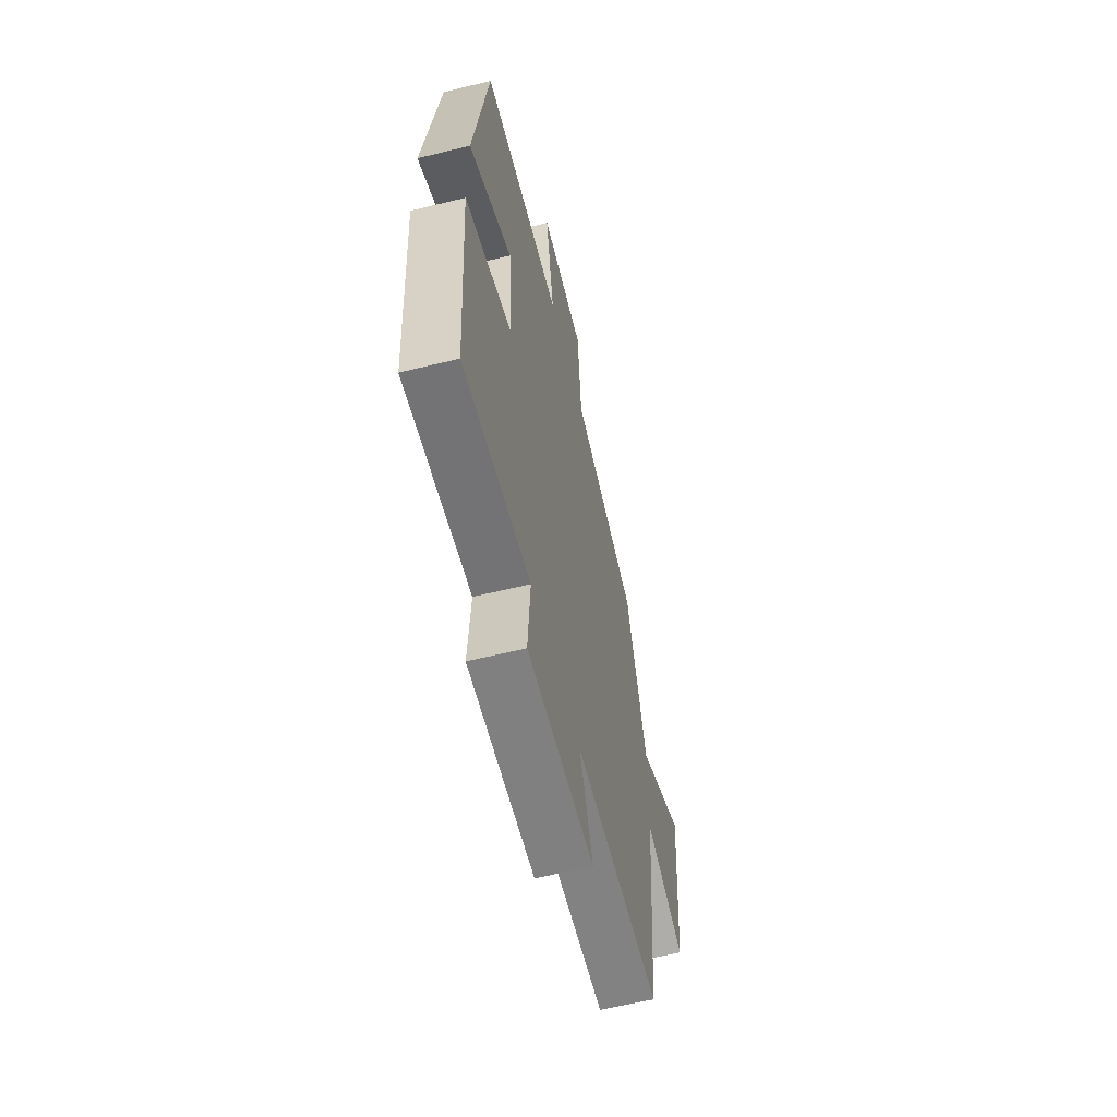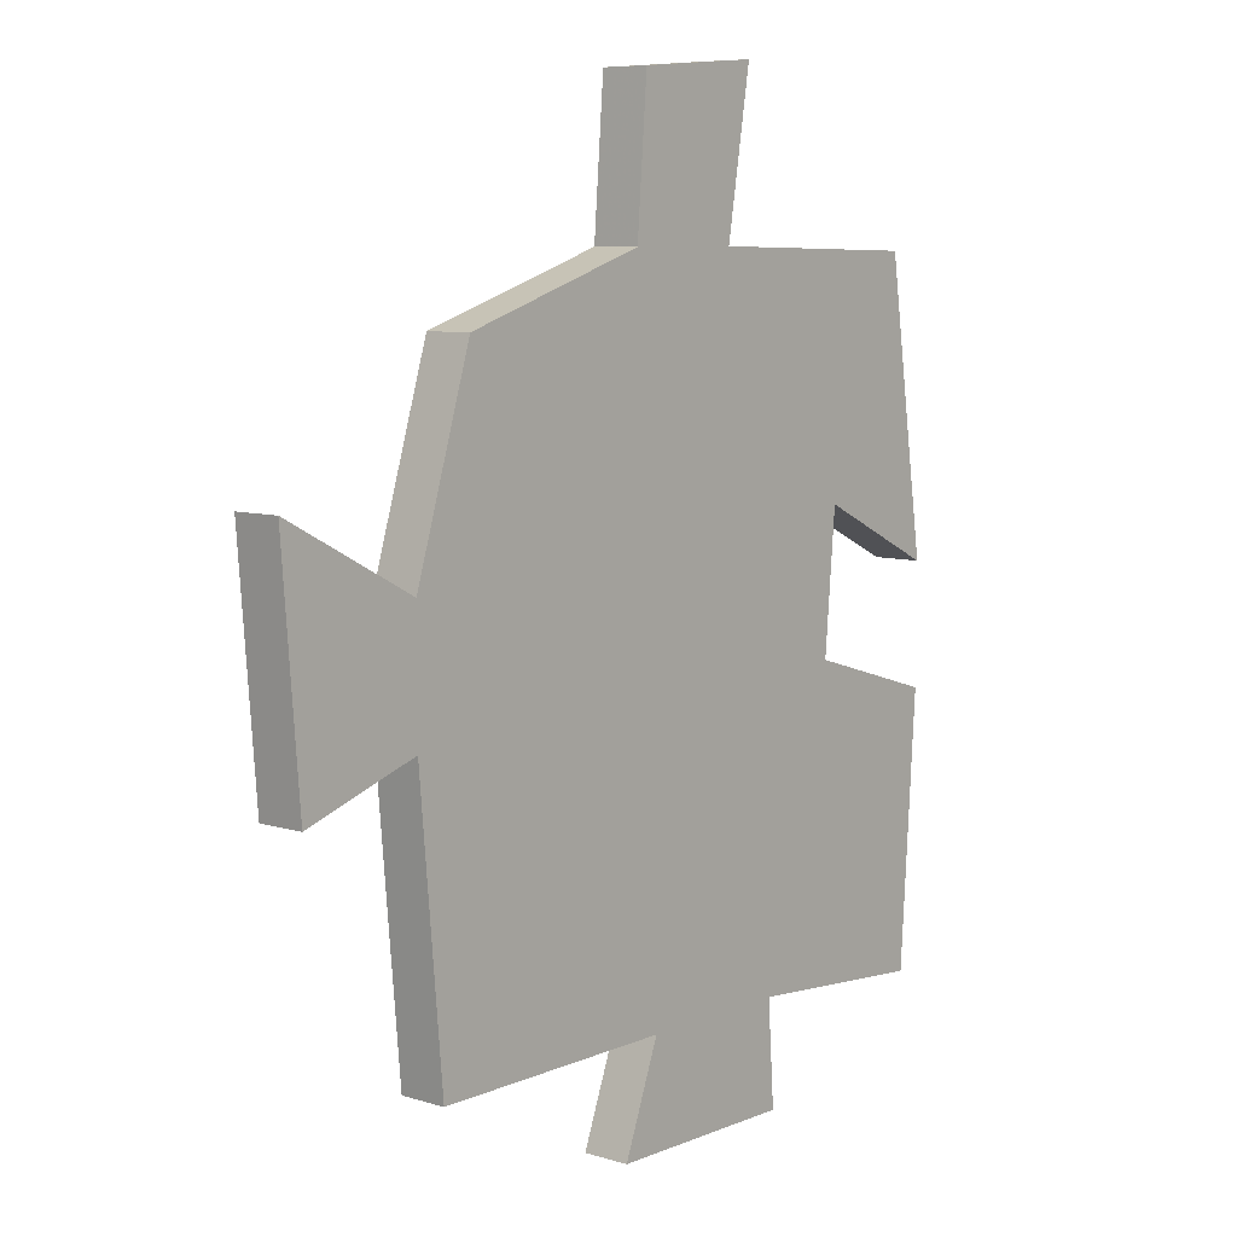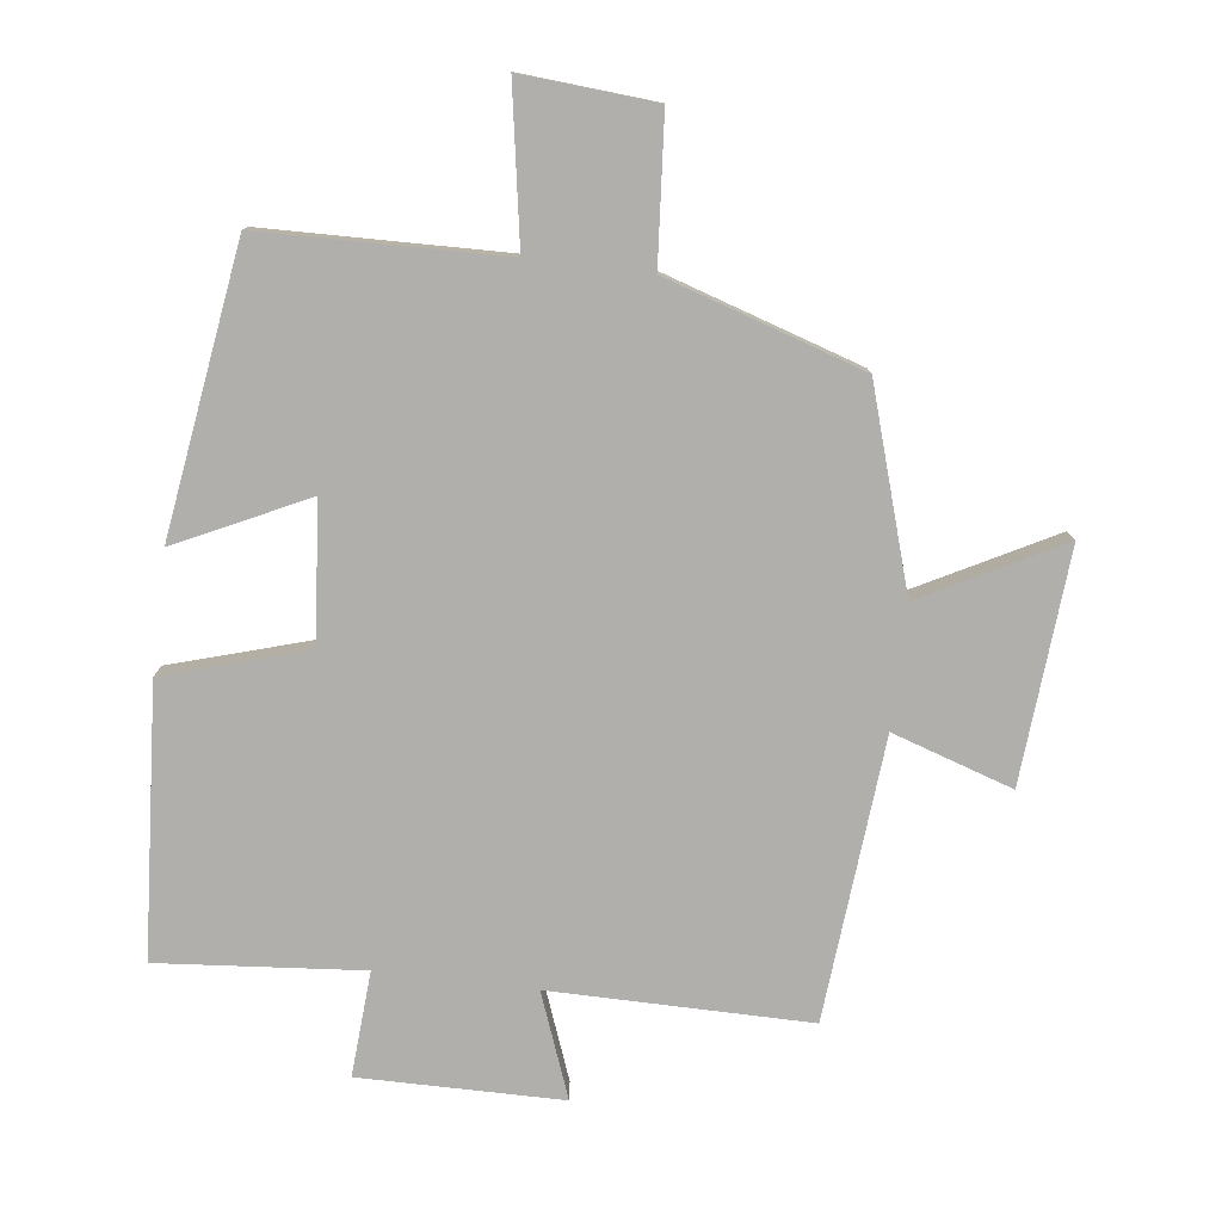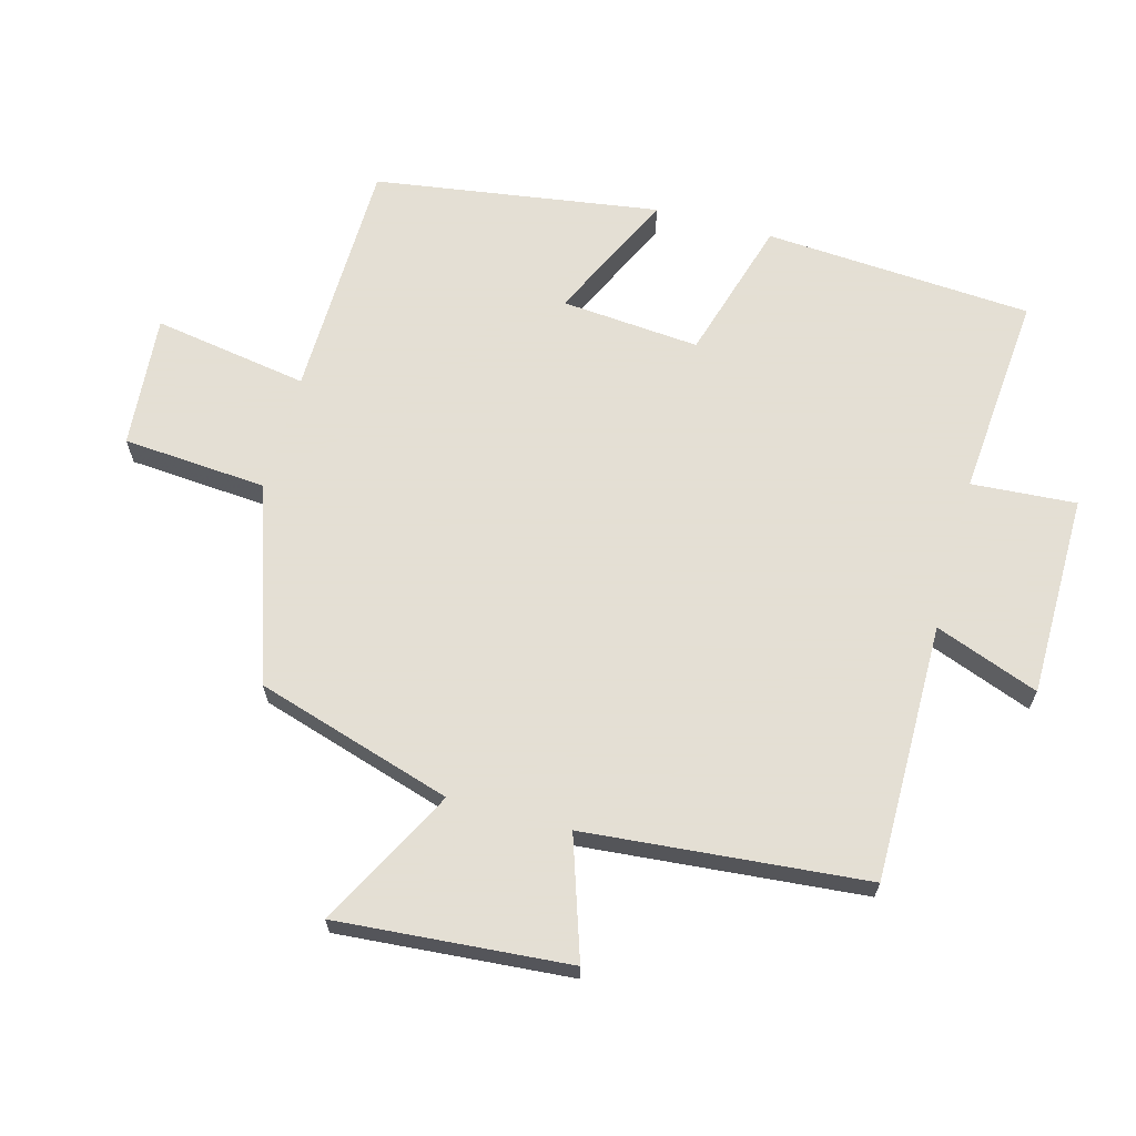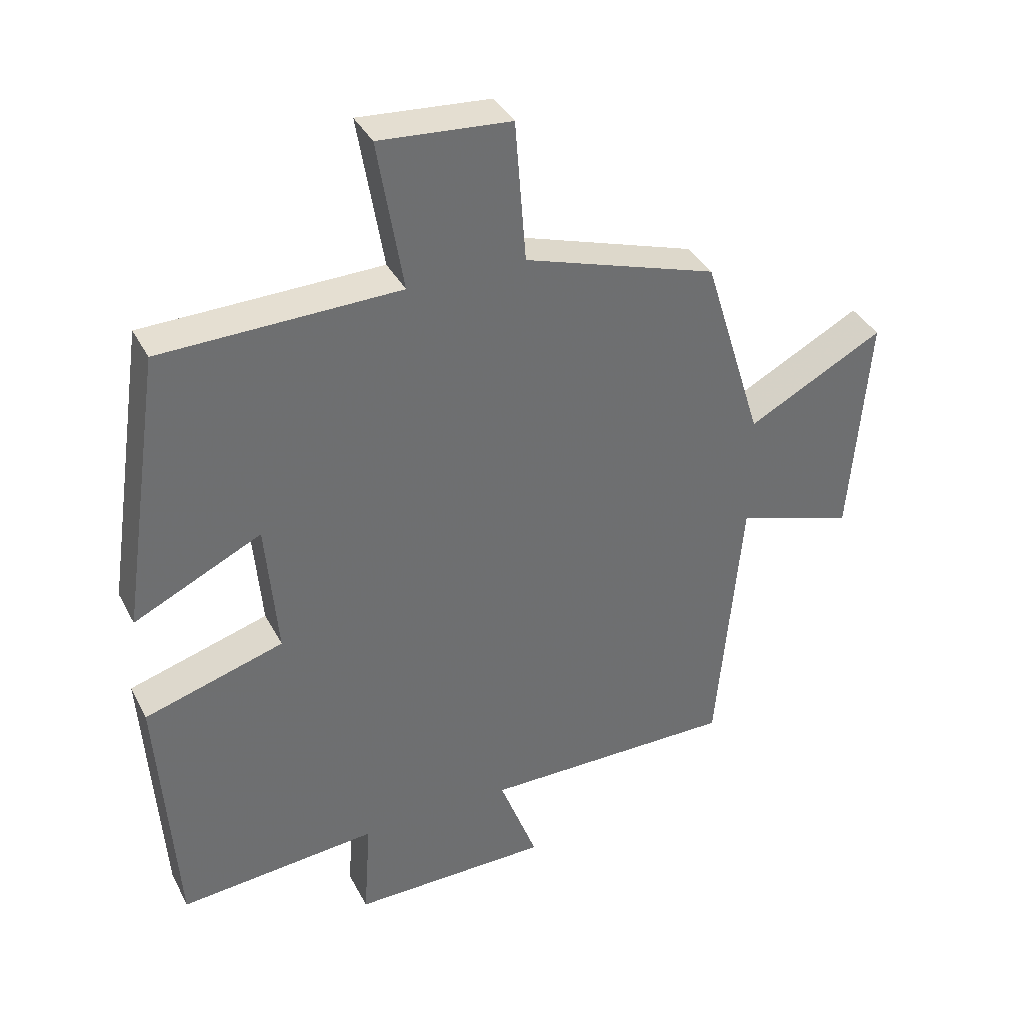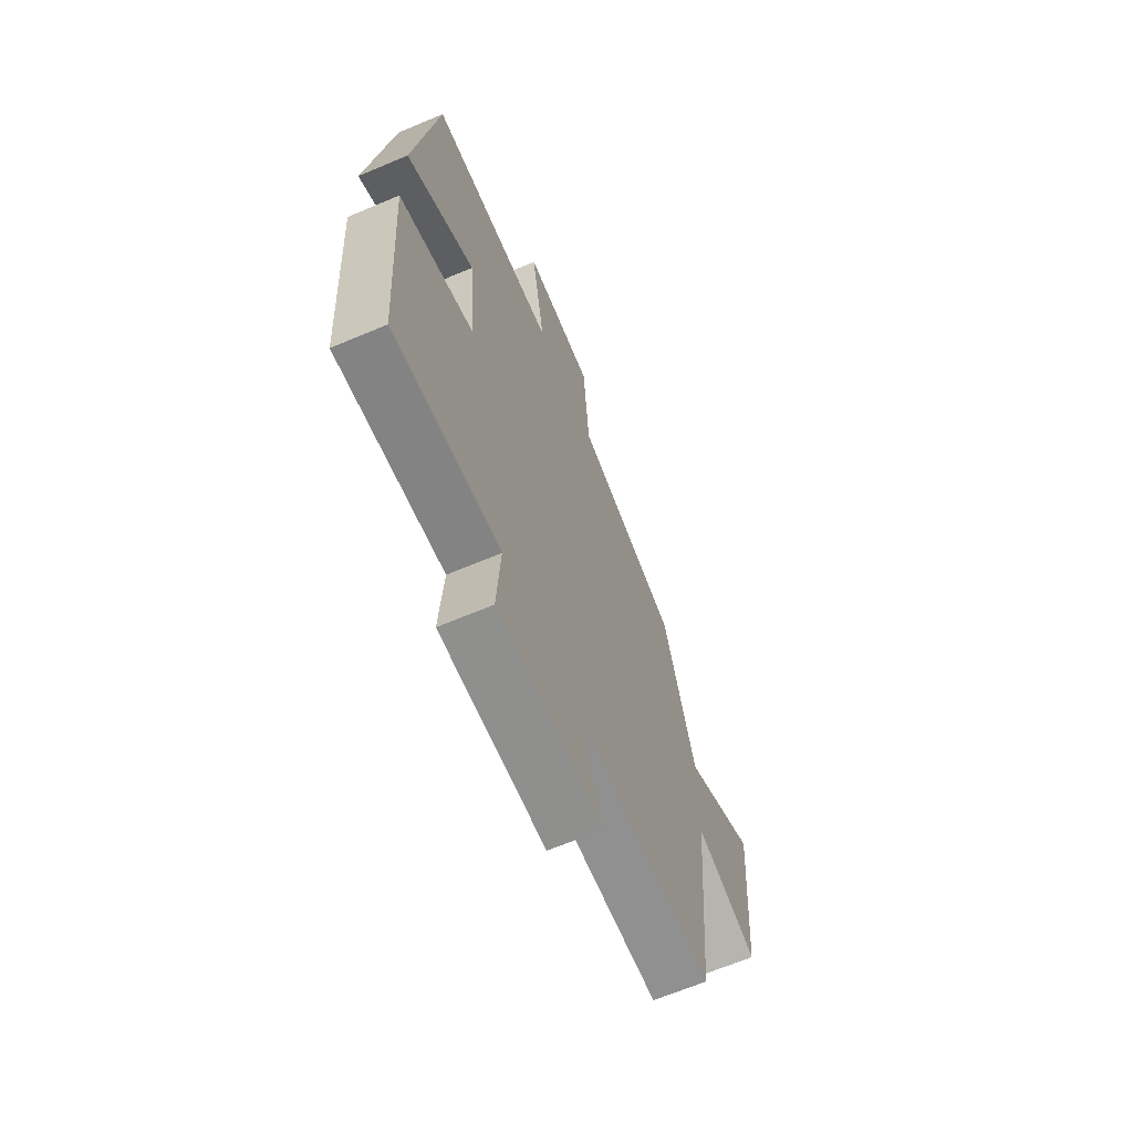
<metadata>
{"format":"obj","ext":"obj","renderer":"f3d","projection":"perspective","resolution":1024,"background":"white","views":[{"elev":-60.5,"azim":-75.9,"up":"+Z"},{"elev":7.8,"azim":130.5,"up":"+Z"},{"elev":-78.2,"azim":-6.9,"up":"+Y"},{"elev":66.3,"azim":105.2,"up":"+Y"},{"elev":37.4,"azim":-24.9,"up":"+Z"},{"elev":-65.5,"azim":-67.0,"up":"+Z"}]}
</metadata>
<code>
v 0.462 0.07 -0.502
v 0.071 0.07 -0.5
v 0.13 0.07 -0.657
v -0.176 0.07 -0.659
v -0.165 0.07 -0.5
v -0.473 0.07 -0.526
v -0.5 0.07 -0.12
v -0.285 0.07 -0.056
v -0.303 0.07 0.154
v -0.5 0.07 0.06
v -0.436 0.07 0.492
v -0.07 0.07 0.5
v -0.109 0.07 0.735
v 0.093 0.07 0.719
v 0.11 0.07 0.5
v 0.408 0.07 0.404
v 0.5 0.07 0.106
v 0.71 0.07 0.216
v 0.682 0.07 -0.136
v 0.5 0.07 -0.076
v 0.462 0 -0.502
v 0.071 0 -0.5
v 0.13 0 -0.657
v -0.176 0 -0.659
v -0.165 0 -0.5
v -0.473 0 -0.526
v -0.5 0 -0.12
v -0.285 0 -0.056
v -0.303 0 0.154
v -0.5 0 0.06
v -0.436 0 0.492
v -0.07 0 0.5
v -0.109 0 0.735
v 0.093 0 0.719
v 0.11 0 0.5
v 0.408 0 0.404
v 0.5 0 0.106
v 0.71 0 0.216
v 0.682 0 -0.136
v 0.5 0 -0.076
f 17 18 19 20
f 20 1 2
f 17 20 2
f 16 17 2
f 15 16 2
f 12 13 14 15
f 11 12 15
f 10 11 15
f 9 10 15
f 8 9 15 2
f 5 6 7 8
f 5 8 2 3
f 3 4 5
f 40 39 38 37
f 22 21 40
f 22 40 37
f 22 37 36
f 22 36 35
f 35 34 33 32
f 35 32 31
f 35 31 30
f 35 30 29
f 22 35 29 28
f 28 27 26 25
f 23 22 28 25
f 25 24 23
f 1 21 22 2
f 2 22 23 3
f 3 23 24 4
f 4 24 25 5
f 5 25 26 6
f 6 26 27 7
f 7 27 28 8
f 8 28 29 9
f 9 29 30 10
f 10 30 31 11
f 11 31 32 12
f 12 32 33 13
f 13 33 34 14
f 14 34 35 15
f 15 35 36 16
f 16 36 37 17
f 17 37 38 18
f 18 38 39 19
f 19 39 40 20
f 20 40 21 1

</code>
